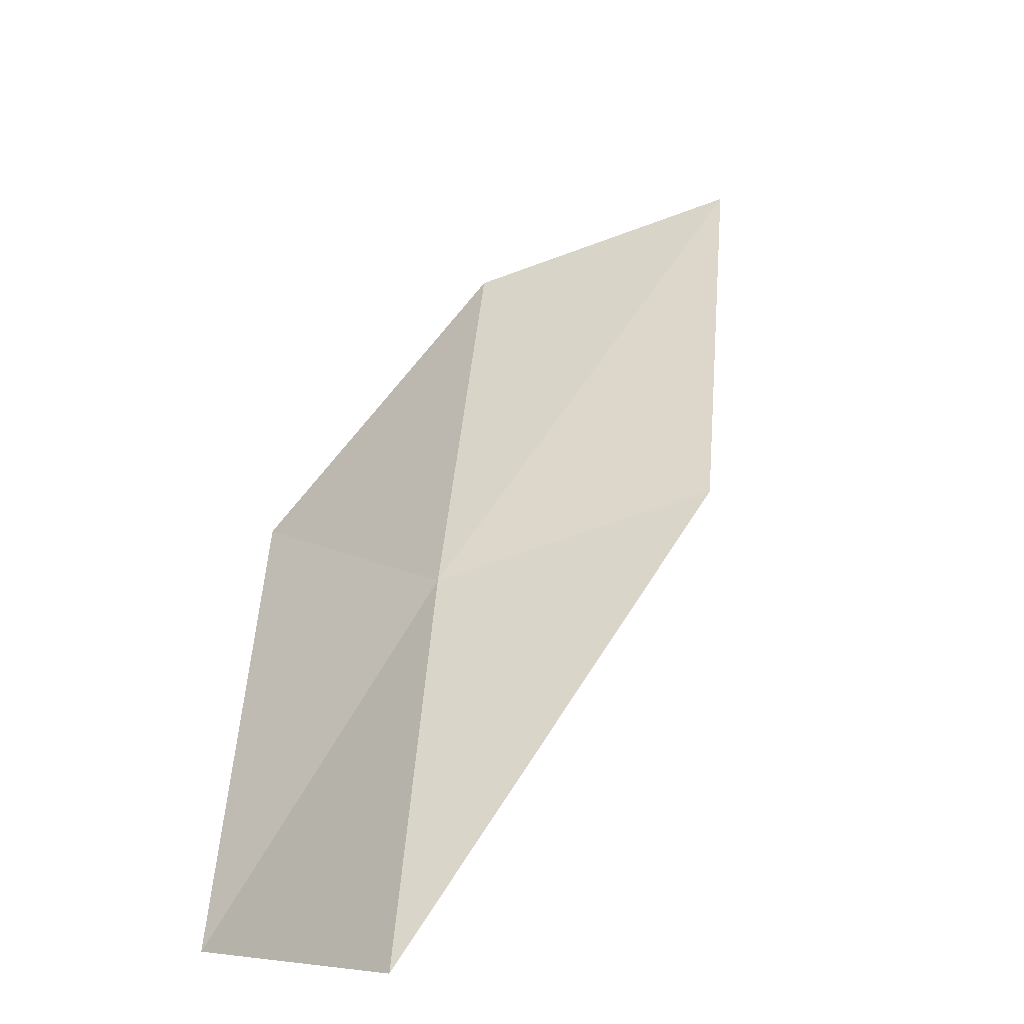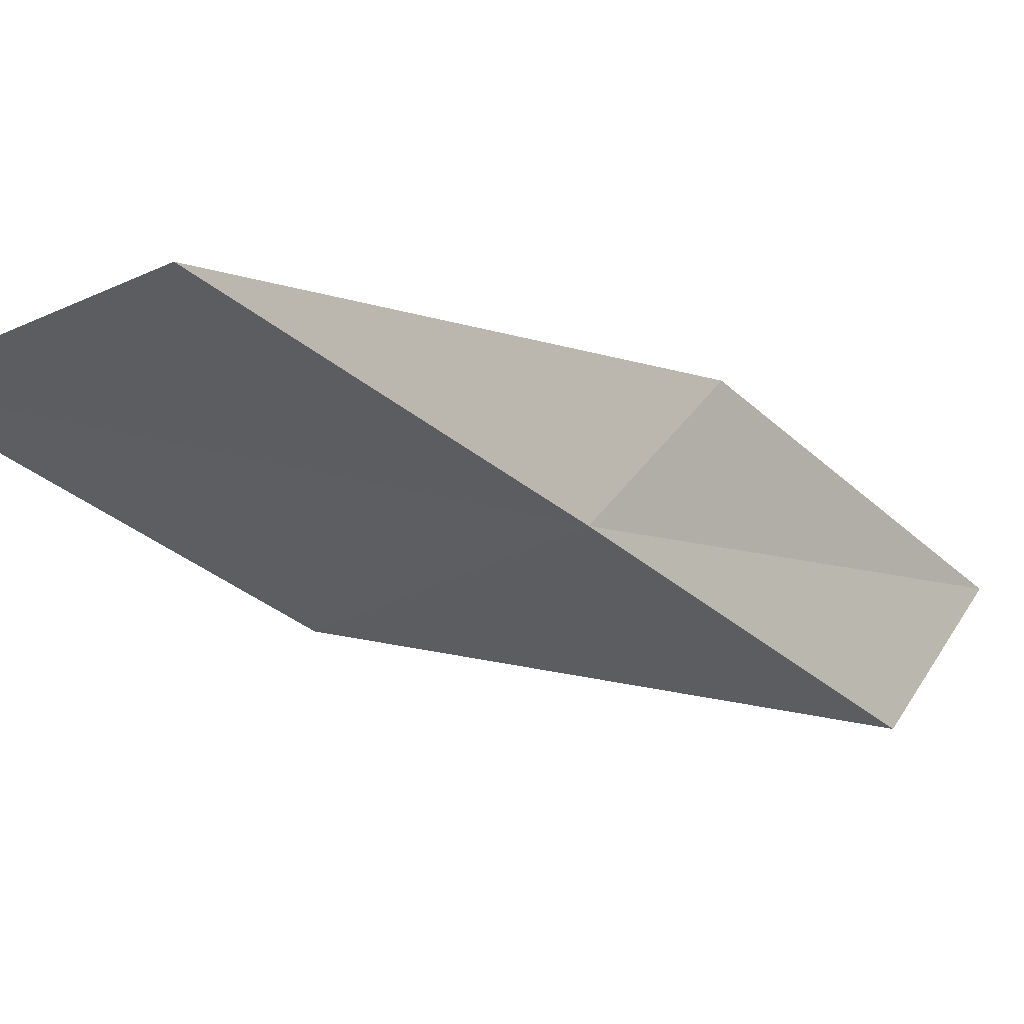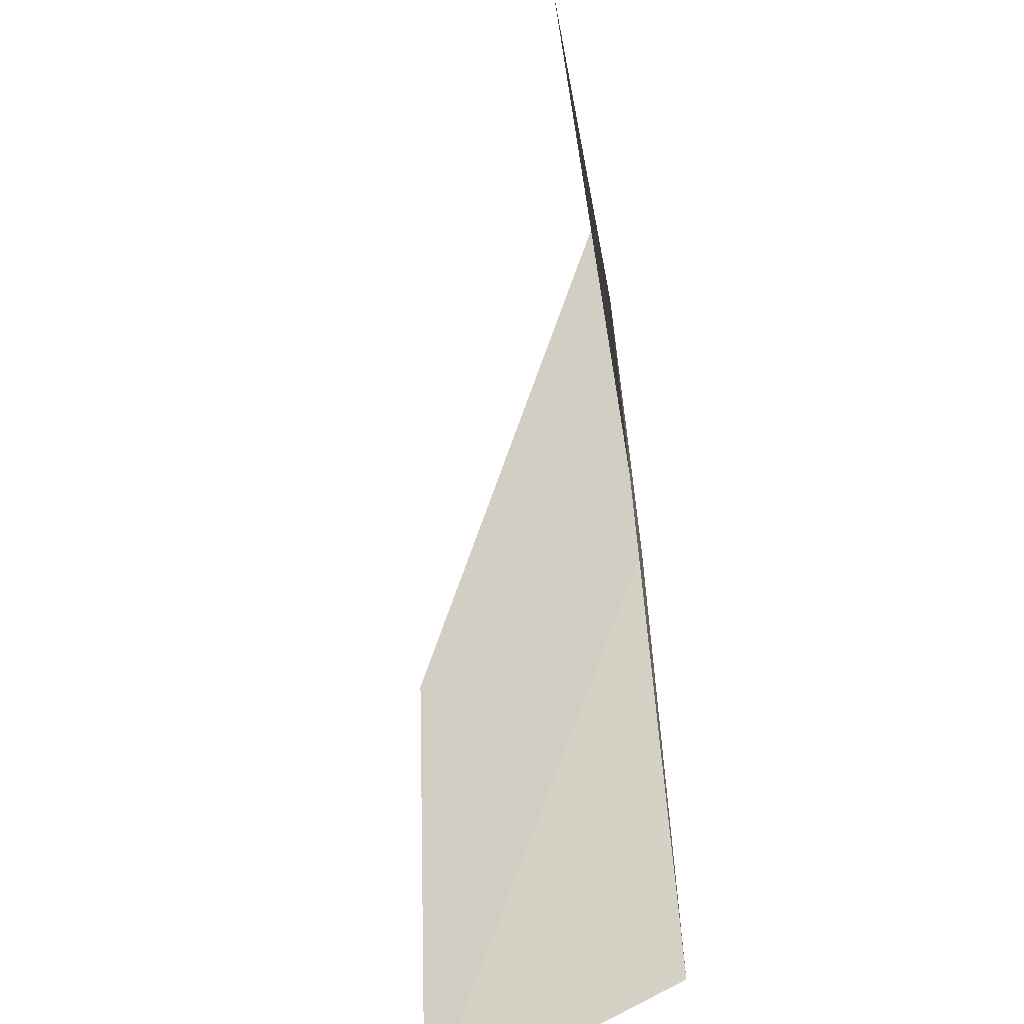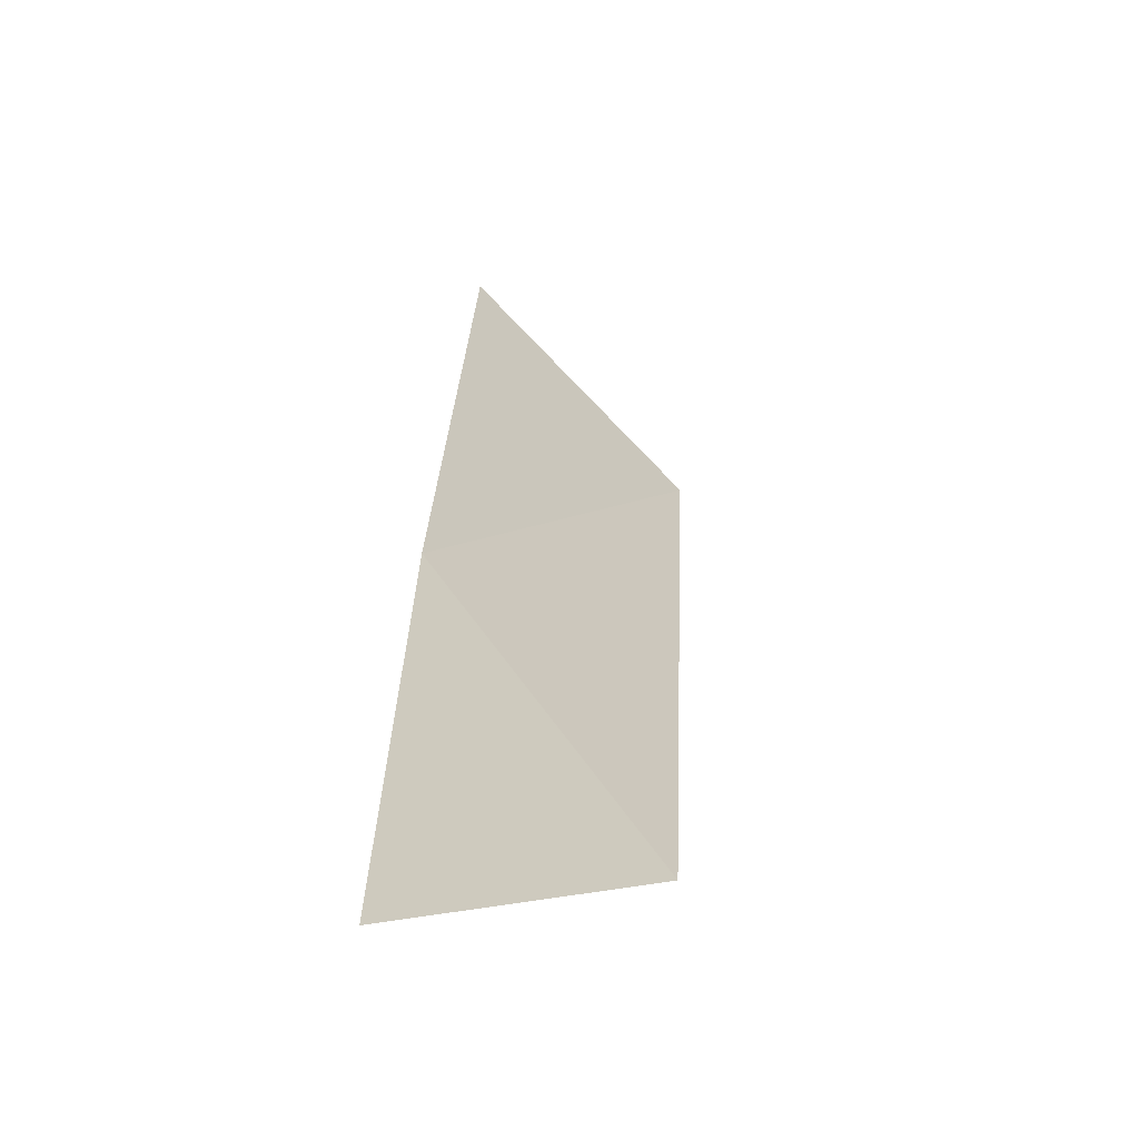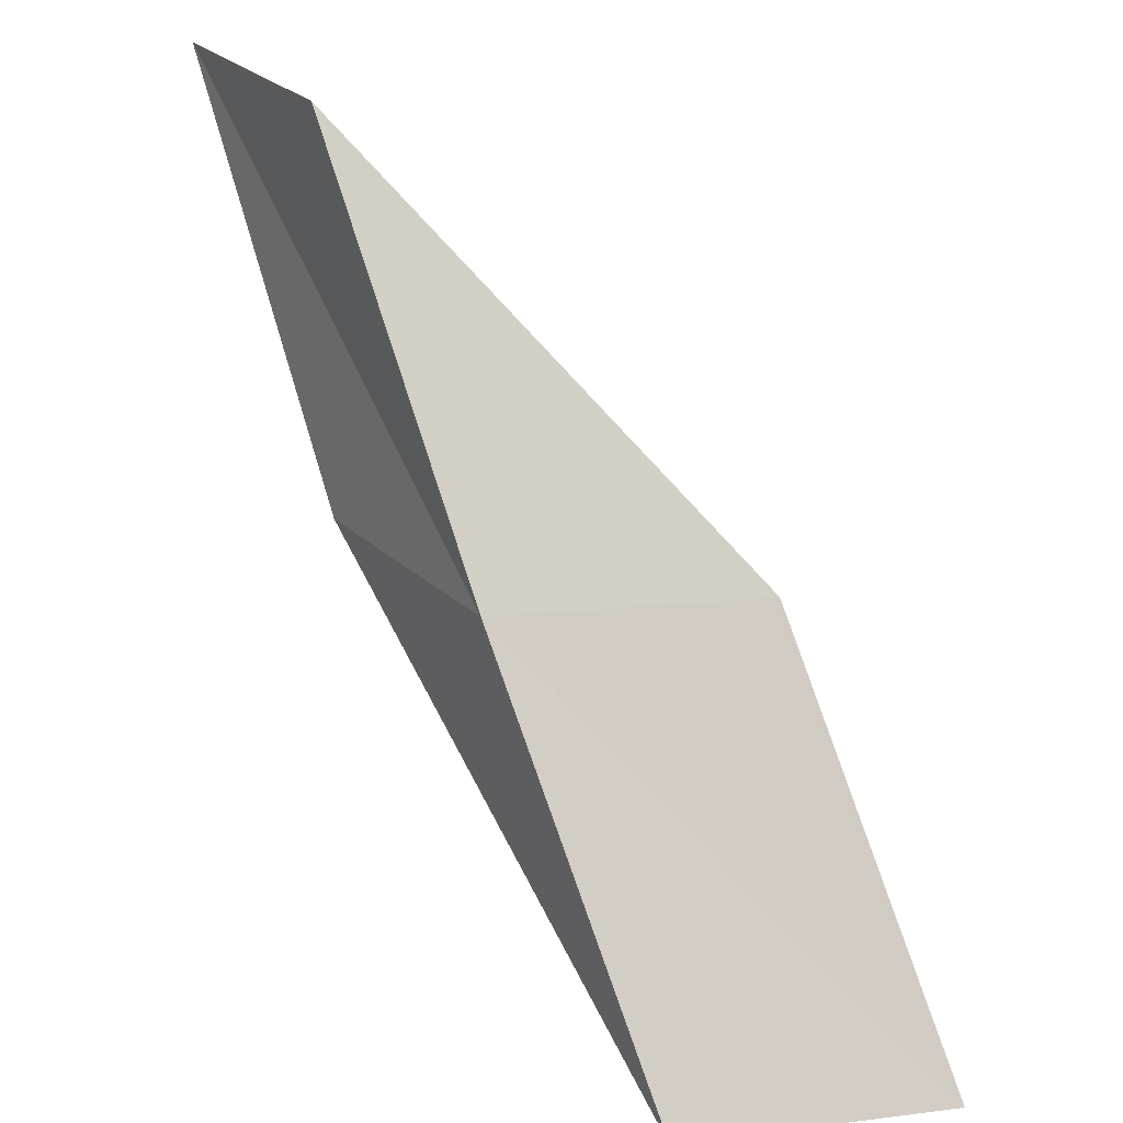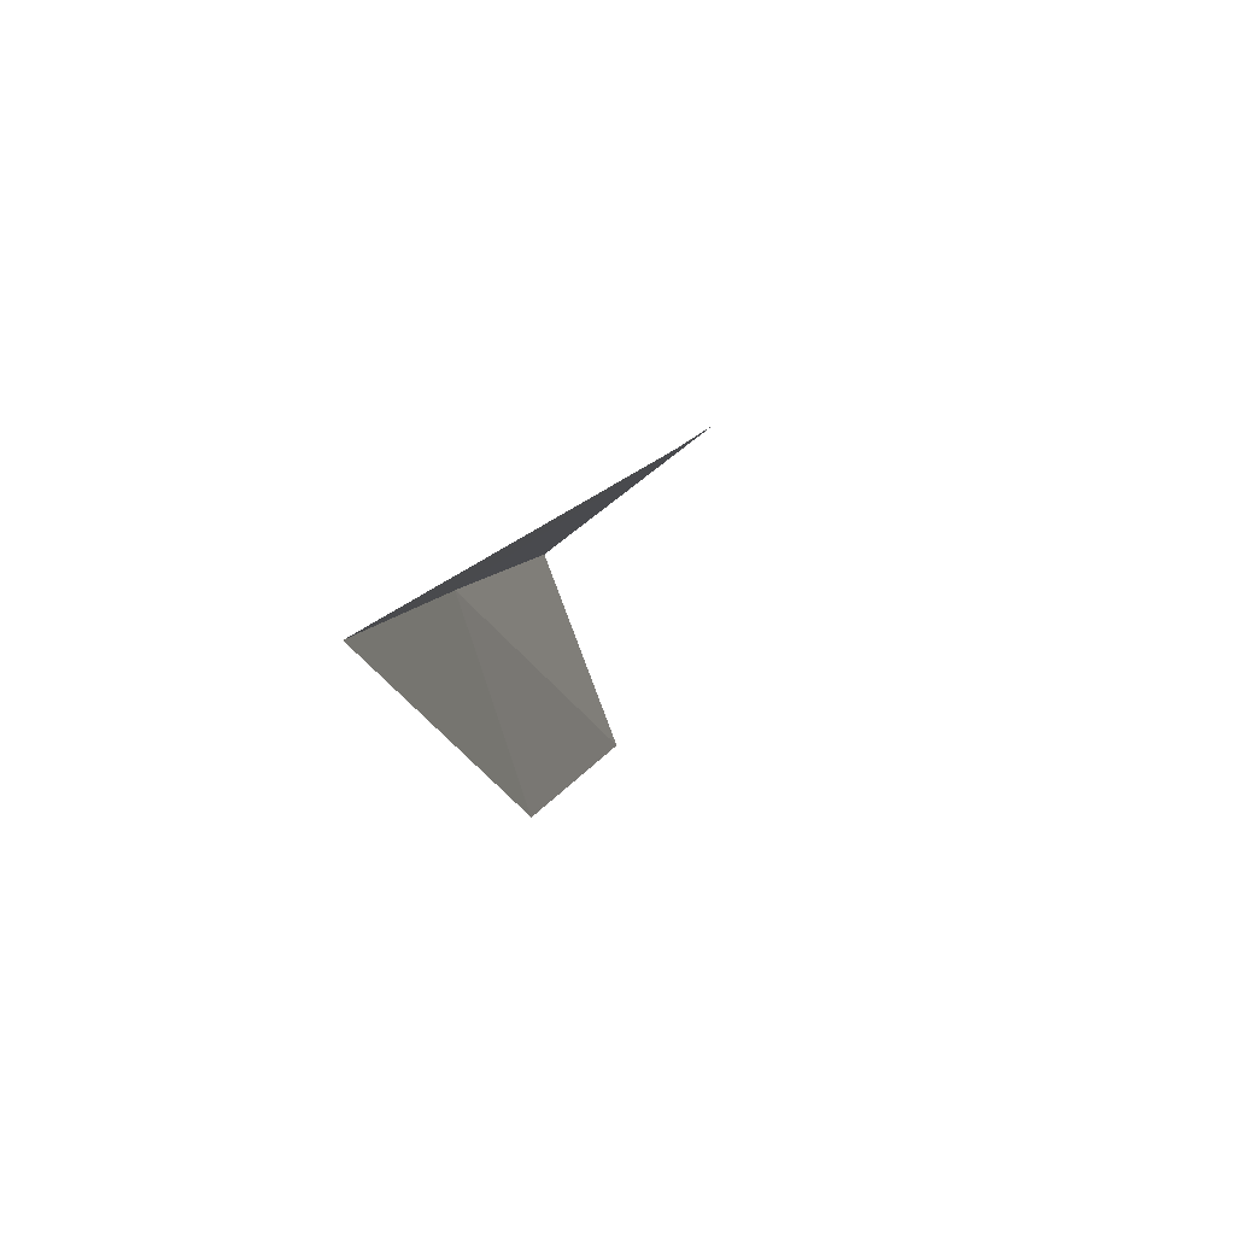
<metadata>
{"format":"obj","ext":"obj","renderer":"f3d","projection":"perspective","resolution":1024,"background":"white","views":[{"elev":67.1,"azim":-16.5,"up":"+Y"},{"elev":-69.4,"azim":-154.7,"up":"+Y"},{"elev":-73.9,"azim":-139.3,"up":"+Z"},{"elev":-20.8,"azim":41.1,"up":"+Z"},{"elev":24.4,"azim":-1.0,"up":"+Z"},{"elev":-51.7,"azim":46.0,"up":"+Z"}]}
</metadata>
<code>
v -21.45 -14.7 18
v -22.83 -12.44 20
v -22.19 -13.56 20
v -20.12 -14.52 18
v -22.15 -13.61 18
v -19.33 -15.55 16
v -20.65 -15.8 16
f 1 3 2
f 1 4 3
f 1 2 5
f 1 6 4
f 1 7 6
f 1 5 7

</code>
